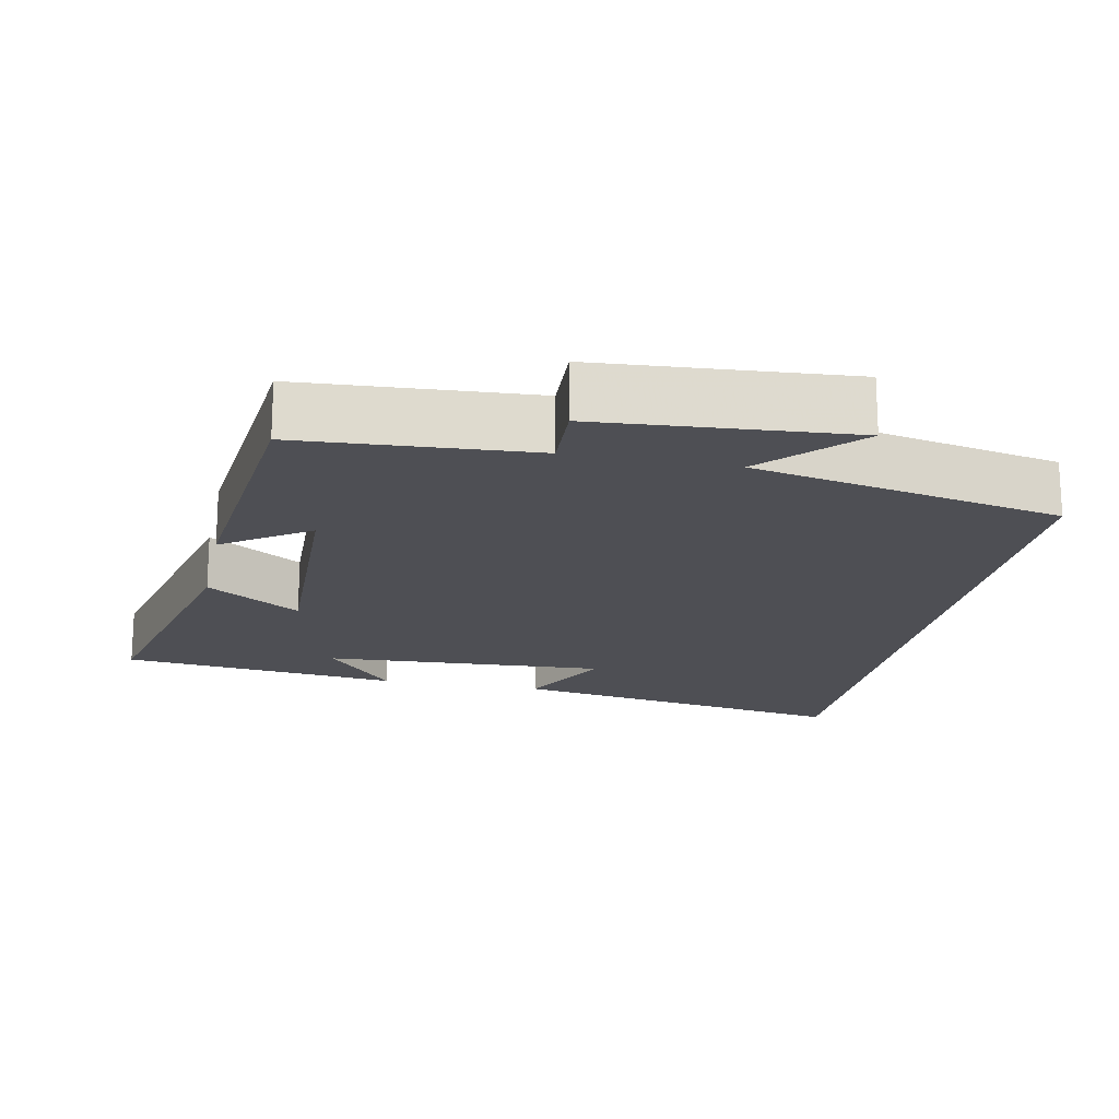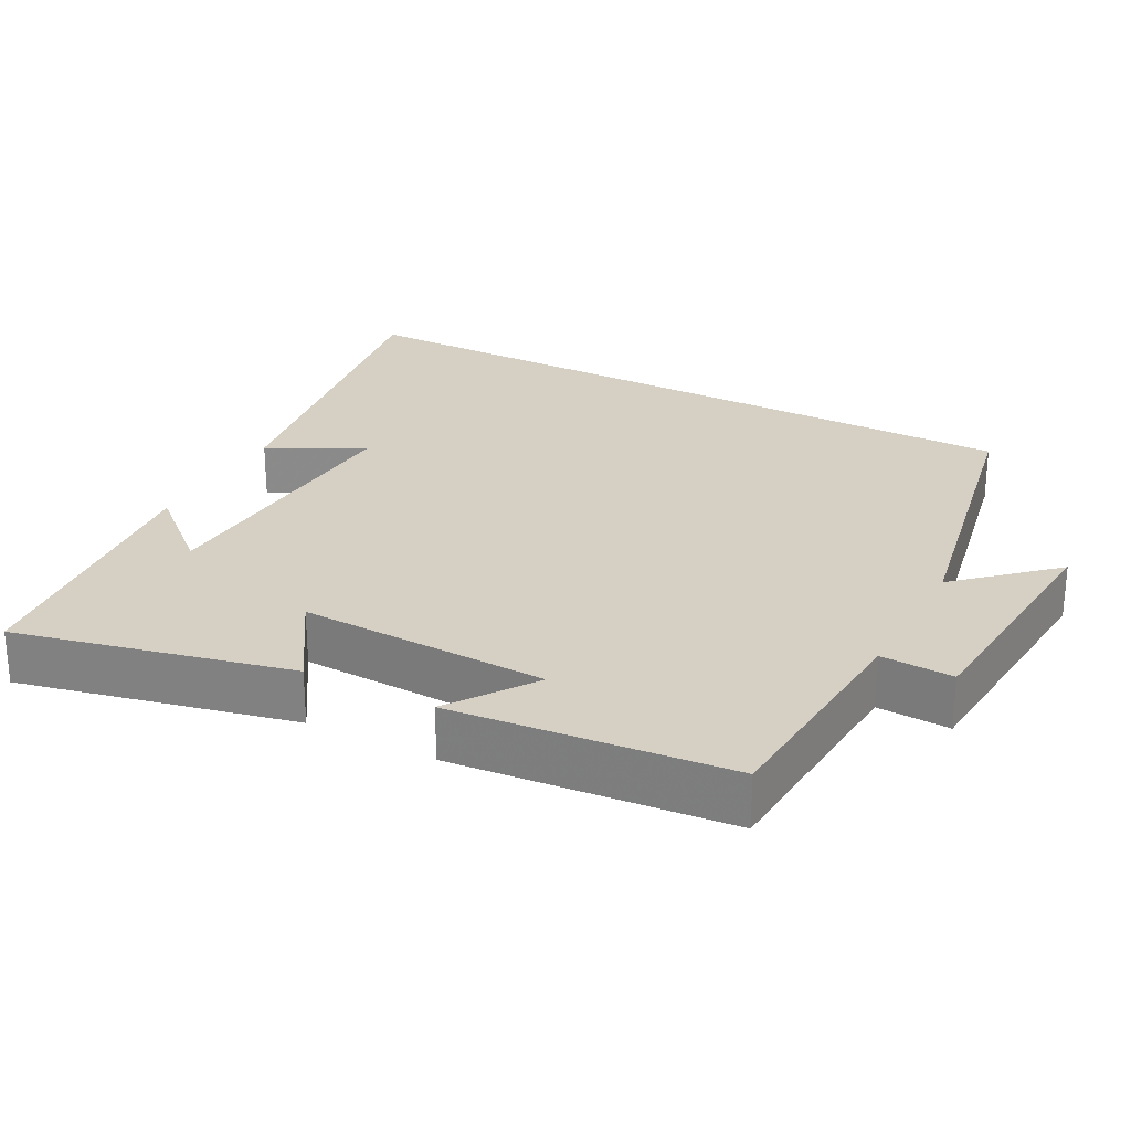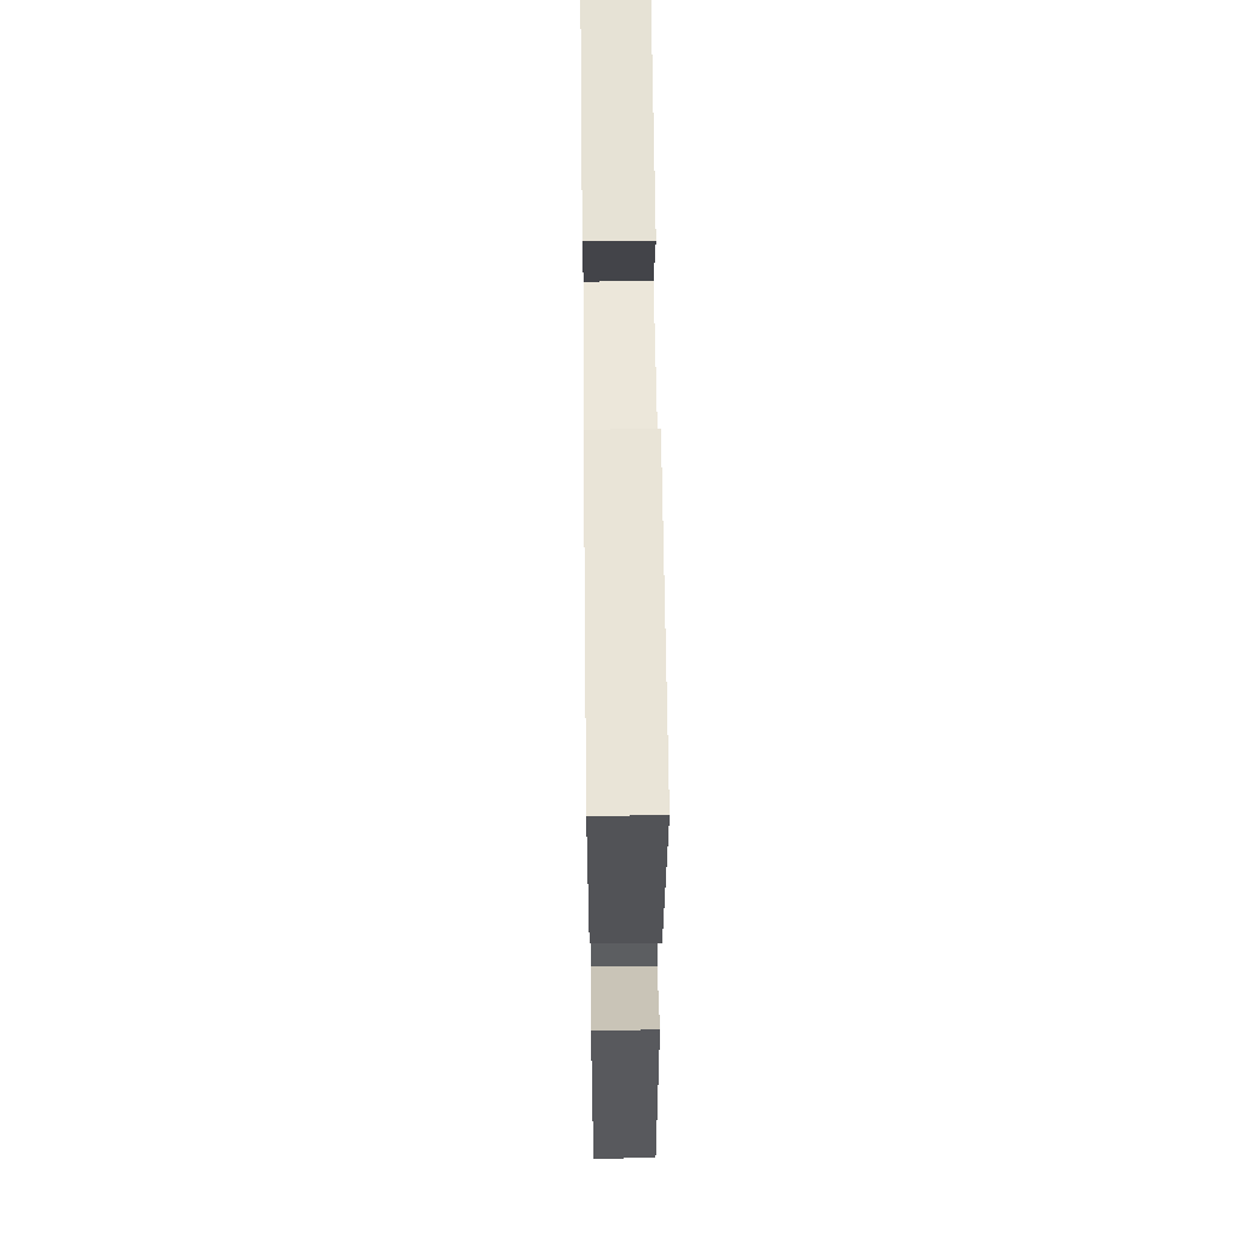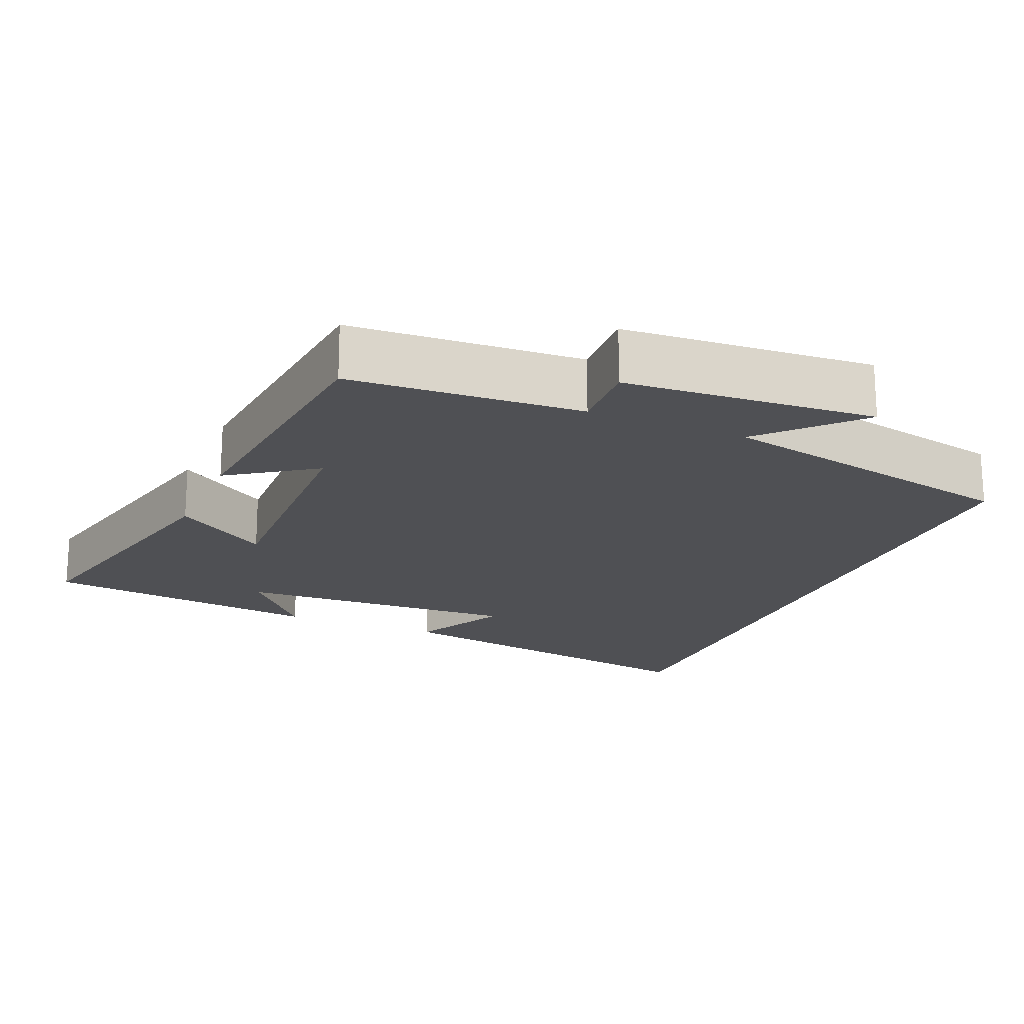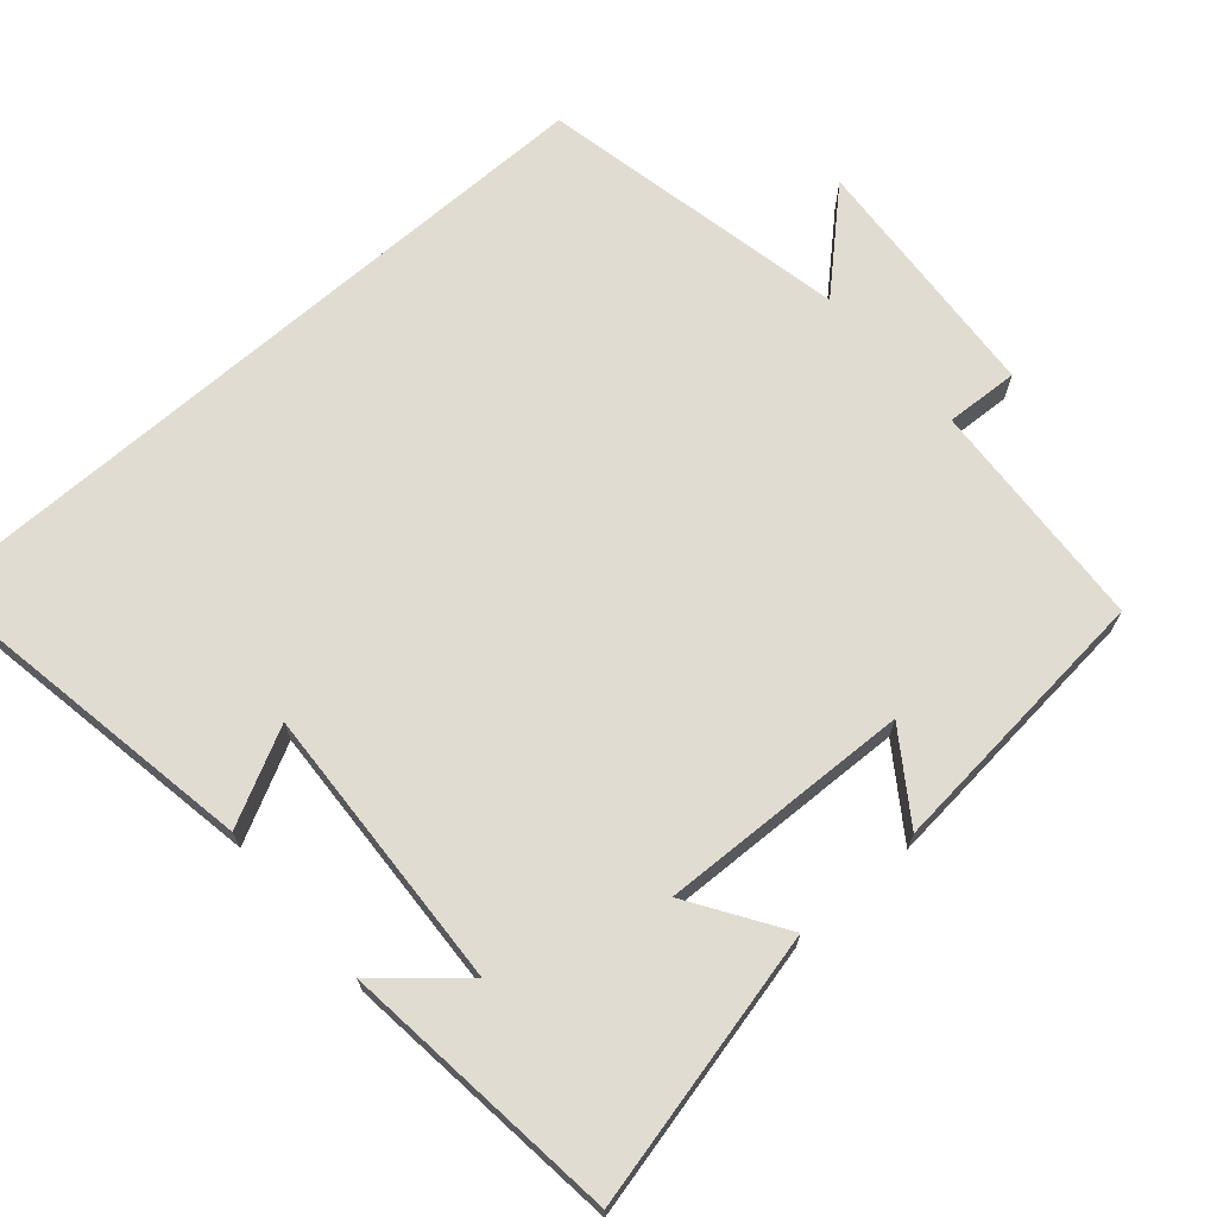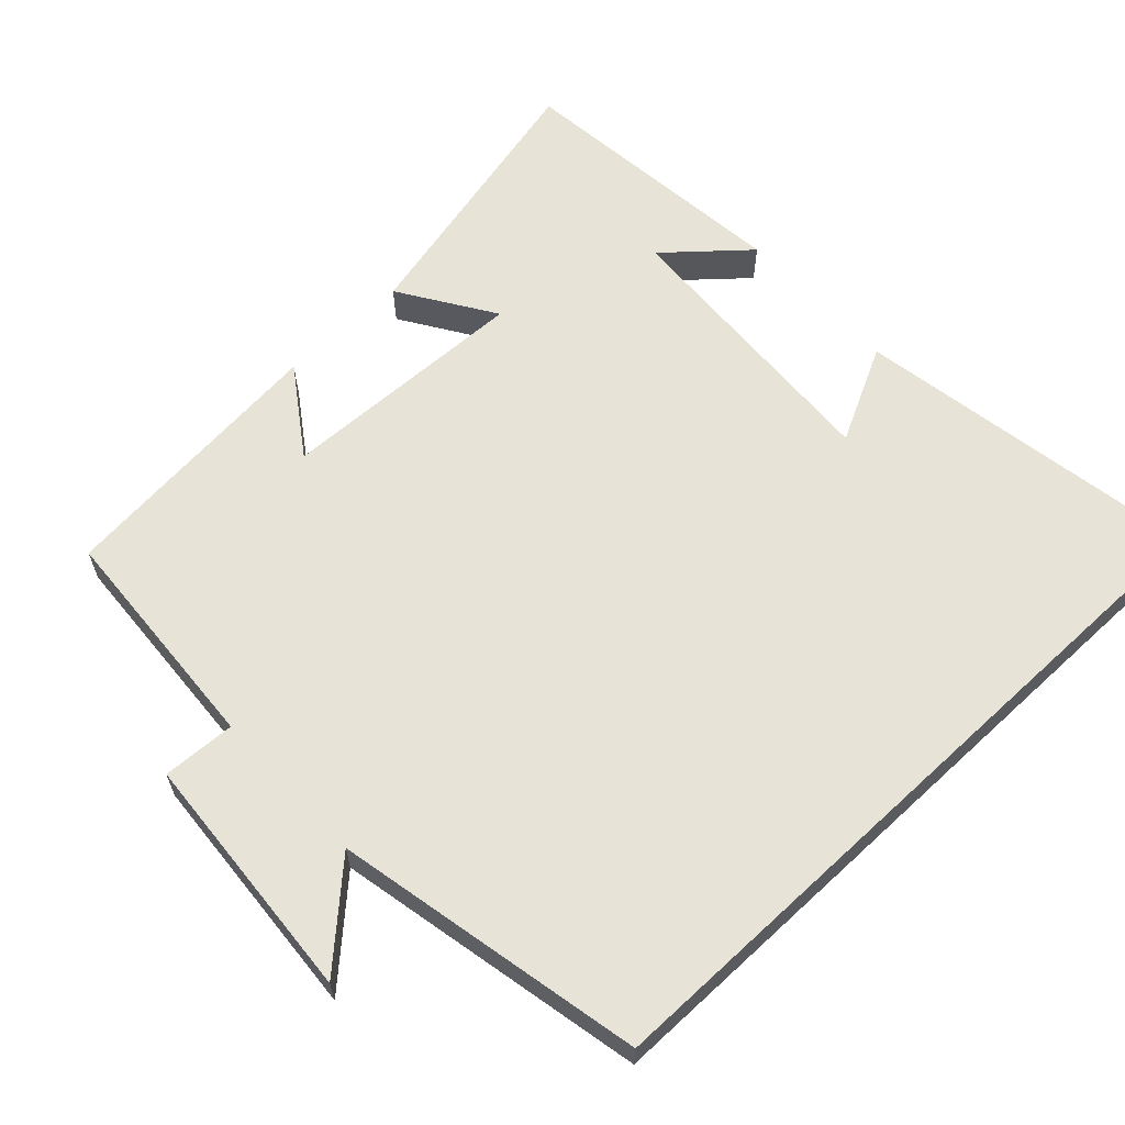
<metadata>
{"format":"obj","ext":"obj","renderer":"f3d","projection":"perspective","resolution":1024,"background":"white","views":[{"elev":-18.3,"azim":168.4,"up":"+Y"},{"elev":26.2,"azim":118.1,"up":"+Y"},{"elev":54.6,"azim":89.3,"up":"+Z"},{"elev":-19.2,"azim":156.8,"up":"+Y"},{"elev":69.3,"azim":48.8,"up":"+Y"},{"elev":62.7,"azim":-133.1,"up":"+Y"}]}
</metadata>
<code>
v -0.5 0.07 0.579
v -0.026 0.07 0.5
v -0.092 0.07 0.37
v 0.298 0.07 0.392
v 0.204 0.07 0.5
v 0.587 0.07 0.458
v 0.5 0.07 0.082
v 0.371 0.07 0.165
v 0.383 0.07 -0.179
v 0.5 0.07 -0.098
v 0.464 0.07 -0.479
v 0.146 0.07 -0.5
v 0.151 0.07 -0.6
v -0.193 0.07 -0.626
v -0.076 0.07 -0.5
v -0.5 0.07 -0.414
v -0.5 0 0.579
v -0.026 0 0.5
v -0.092 0 0.37
v 0.298 0 0.392
v 0.204 0 0.5
v 0.587 0 0.458
v 0.5 0 0.082
v 0.371 0 0.165
v 0.383 0 -0.179
v 0.5 0 -0.098
v 0.464 0 -0.479
v 0.146 0 -0.5
v 0.151 0 -0.6
v -0.193 0 -0.626
v -0.076 0 -0.5
v -0.5 0 -0.414
f 15 16 1
f 12 13 14 15
f 11 12 15
f 10 11 15
f 9 10 15
f 8 9 15
f 6 7 8
f 4 5 6
f 4 6 8
f 3 4 8 15
f 1 2 3
f 1 3 15
f 17 32 31
f 31 30 29 28
f 31 28 27
f 31 27 26
f 31 26 25
f 31 25 24
f 24 23 22
f 22 21 20
f 24 22 20
f 31 24 20 19
f 19 18 17
f 31 19 17
f 1 17 18 2
f 2 18 19 3
f 3 19 20 4
f 4 20 21 5
f 5 21 22 6
f 6 22 23 7
f 7 23 24 8
f 8 24 25 9
f 9 25 26 10
f 10 26 27 11
f 11 27 28 12
f 12 28 29 13
f 13 29 30 14
f 14 30 31 15
f 15 31 32 16
f 16 32 17 1

</code>
